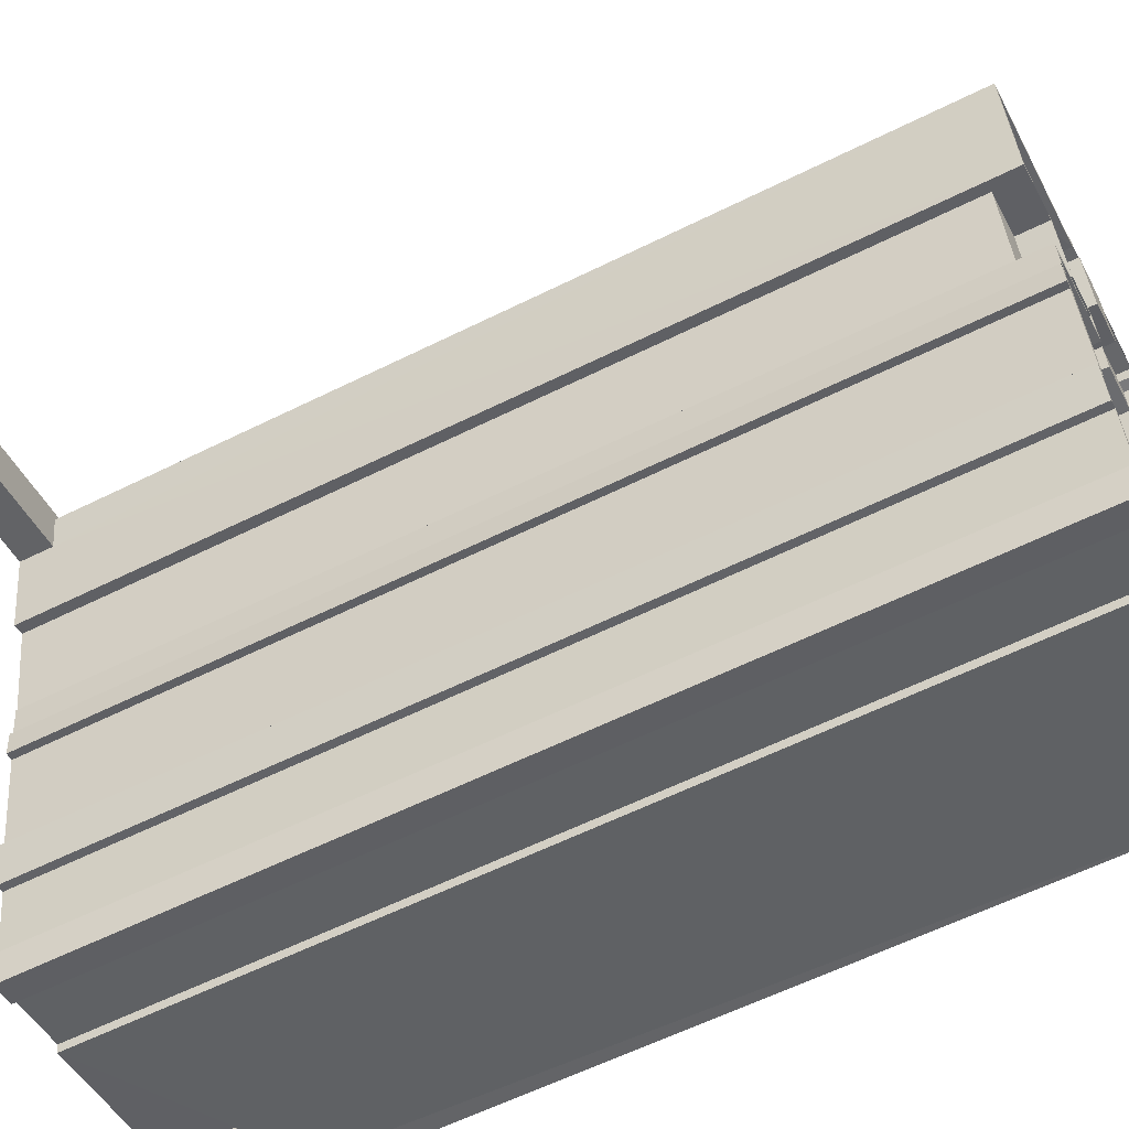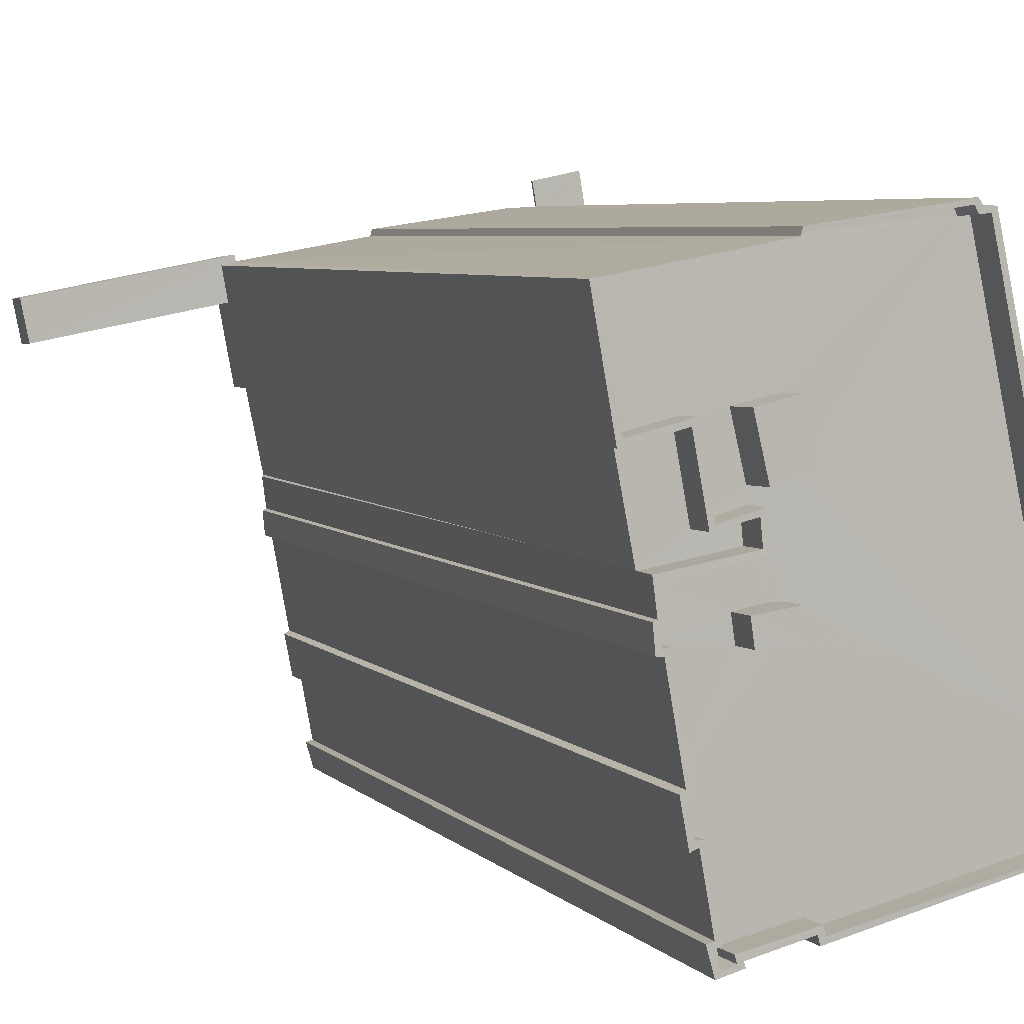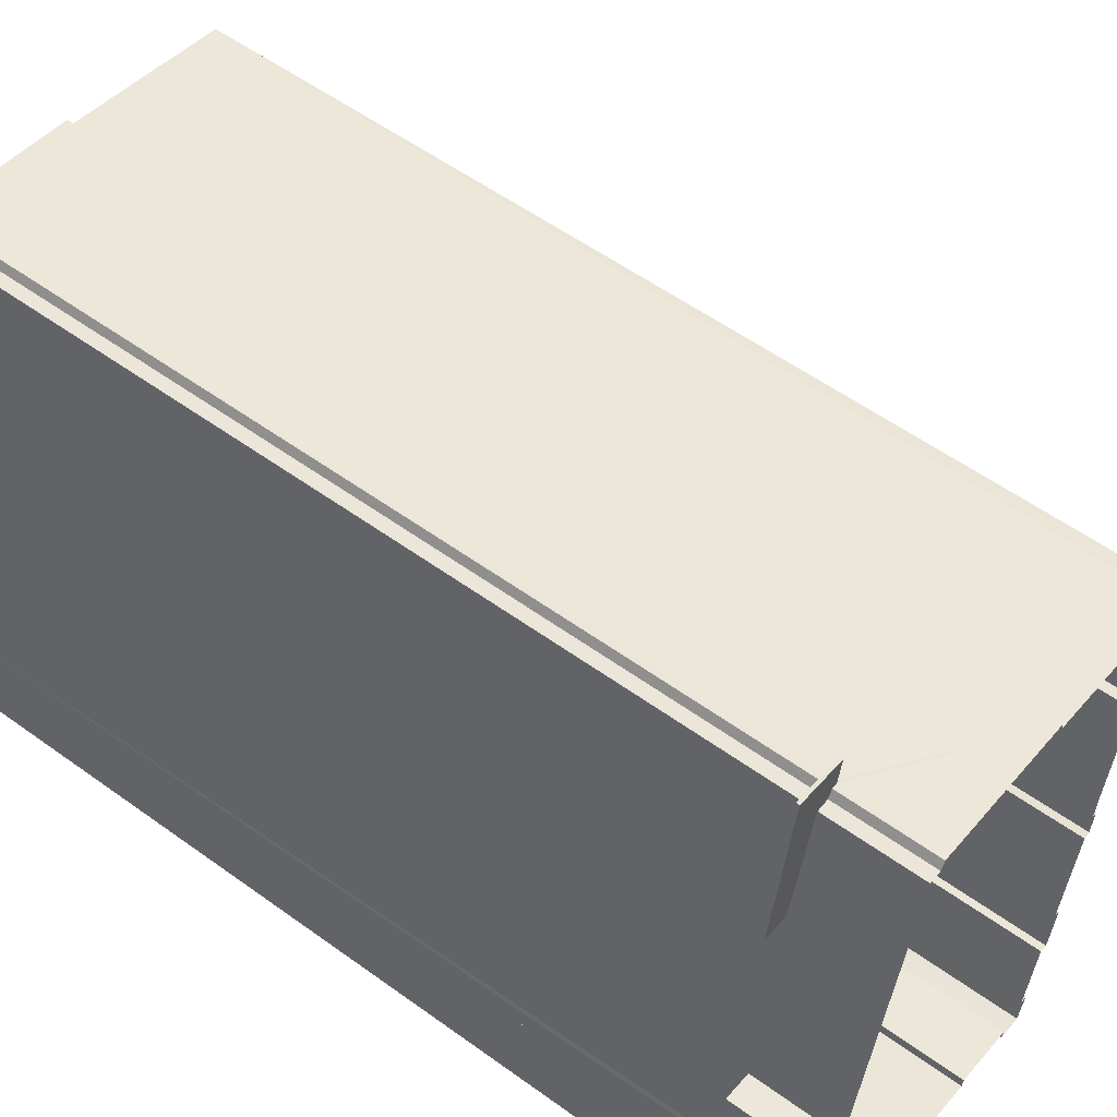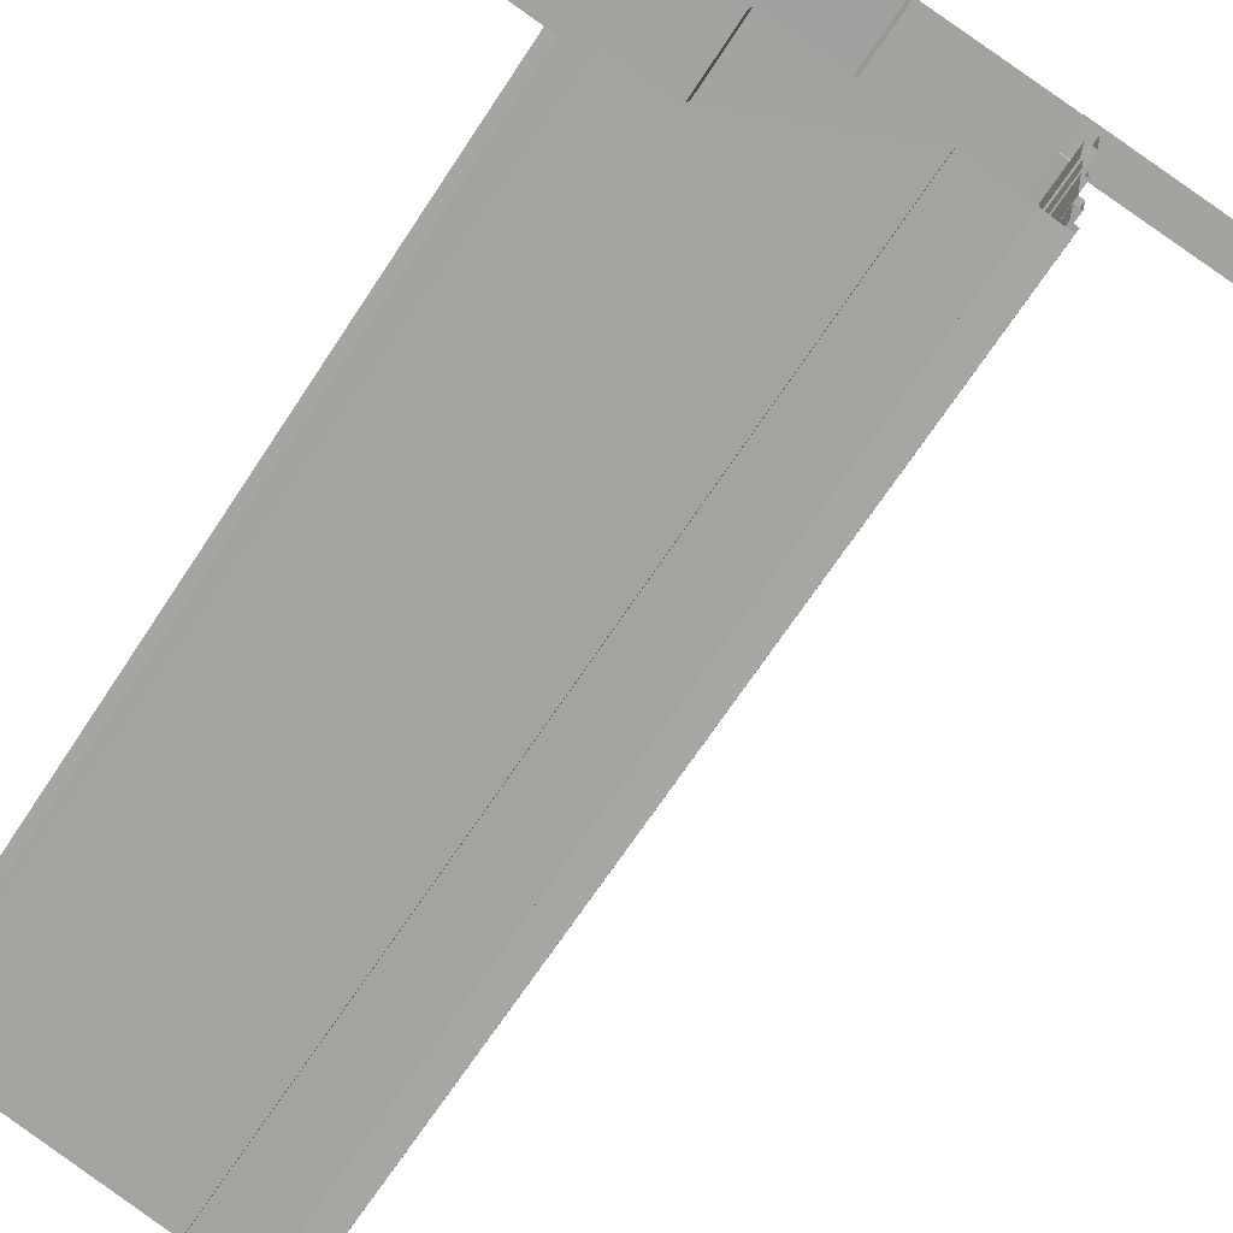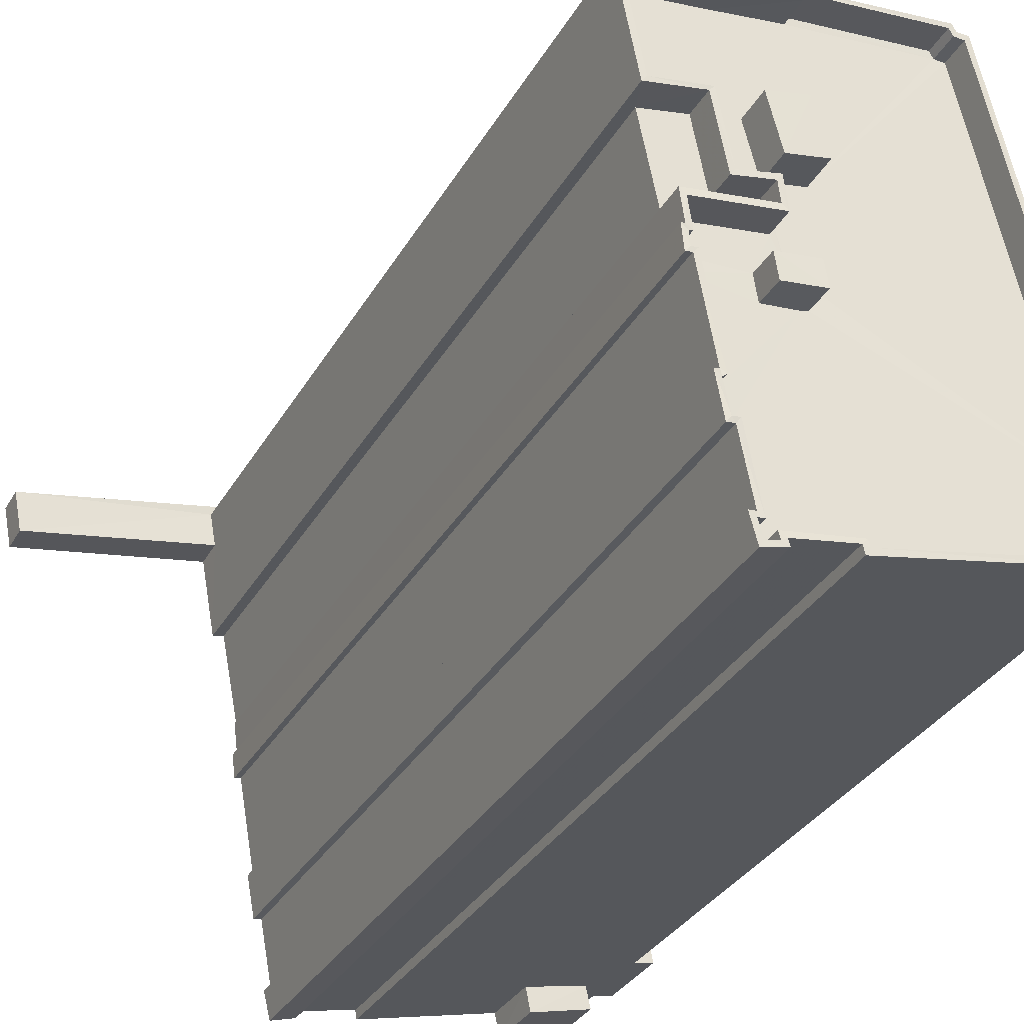
<metadata>
{"format":"obj","ext":"obj","renderer":"f3d","projection":"perspective","resolution":1024,"background":"white","views":[{"elev":-60.1,"azim":-63.0,"up":"+Y"},{"elev":5.6,"azim":-22.8,"up":"+Y"},{"elev":55.2,"azim":127.4,"up":"+Y"},{"elev":-68.6,"azim":146.6,"up":"+Y"},{"elev":-33.2,"azim":-25.8,"up":"+Y"}]}
</metadata>
<code>
v 1.242e+05 7.854e+05 18.53
v 1.242e+05 7.854e+05 18.53
v 1.242e+05 7.854e+05 18.53
v 1.242e+05 7.854e+05 18.53
v 1.242e+05 7.854e+05 18.53
v 1.242e+05 7.854e+05 18.53
v 1.242e+05 7.854e+05 18.53
v 1.242e+05 7.854e+05 18.53
v 1.242e+05 7.854e+05 18.53
v 1.242e+05 7.854e+05 18.53
v 1.242e+05 7.854e+05 18.53
v 1.242e+05 7.854e+05 18.53
v 1.242e+05 7.854e+05 18.53
v 1.242e+05 7.854e+05 18.53
v 1.242e+05 7.854e+05 18.53
v 1.242e+05 7.854e+05 18.53
v 1.242e+05 7.854e+05 18.53
v 1.242e+05 7.854e+05 18.53
v 1.242e+05 7.854e+05 18.53
v 1.242e+05 7.854e+05 18.53
v 1.242e+05 7.854e+05 18.53
v 1.241e+05 7.854e+05 18.52
v 1.242e+05 7.854e+05 18.53
v 1.242e+05 7.854e+05 18.53
v 1.241e+05 7.854e+05 18.52
v 1.242e+05 7.854e+05 18.52
v 1.242e+05 7.854e+05 18.52
v 1.242e+05 7.854e+05 18.52
v 1.242e+05 7.854e+05 18.52
v 1.242e+05 7.854e+05 18.52
v 1.242e+05 7.854e+05 18.52
v 1.242e+05 7.854e+05 18.52
v 1.242e+05 7.854e+05 18.52
v 1.242e+05 7.854e+05 18.52
v 1.242e+05 7.854e+05 18.52
v 1.242e+05 7.854e+05 18.52
v 1.242e+05 7.854e+05 18.52
v 1.242e+05 7.854e+05 18.52
v 1.242e+05 7.854e+05 18.52
v 1.242e+05 7.854e+05 18.52
v 1.242e+05 7.854e+05 18.52
v 1.242e+05 7.854e+05 18.52
v 1.242e+05 7.854e+05 18.53
v 1.242e+05 7.854e+05 18.53
v 1.242e+05 7.854e+05 22.98
v 1.242e+05 7.854e+05 22.99
v 1.242e+05 7.854e+05 22.99
v 1.242e+05 7.854e+05 22.99
v 1.242e+05 7.854e+05 22.99
v 1.242e+05 7.854e+05 22.99
v 1.242e+05 7.854e+05 22.99
v 1.242e+05 7.854e+05 22.99
v 1.242e+05 7.854e+05 20.19
v 1.242e+05 7.854e+05 20.19
v 1.242e+05 7.854e+05 20.19
v 1.242e+05 7.854e+05 20.19
v 1.241e+05 7.854e+05 20.19
v 1.241e+05 7.854e+05 20.19
v 1.242e+05 7.854e+05 64.05
v 1.242e+05 7.854e+05 64.05
v 1.242e+05 7.854e+05 64.05
v 1.242e+05 7.854e+05 64.05
v 1.242e+05 7.854e+05 64.05
v 1.242e+05 7.854e+05 64.05
v 1.242e+05 7.854e+05 64.05
v 1.242e+05 7.854e+05 64.05
v 1.242e+05 7.854e+05 64.05
v 1.242e+05 7.854e+05 64.05
v 1.242e+05 7.854e+05 64.05
v 1.242e+05 7.854e+05 64.05
v 1.242e+05 7.854e+05 64.05
v 1.242e+05 7.854e+05 64.05
v 1.242e+05 7.854e+05 64.05
v 1.242e+05 7.854e+05 64.05
v 1.242e+05 7.854e+05 64.05
v 1.242e+05 7.854e+05 64.05
v 1.242e+05 7.854e+05 64.05
v 1.242e+05 7.854e+05 64.05
v 1.242e+05 7.854e+05 64.05
v 1.242e+05 7.854e+05 64.05
v 1.242e+05 7.854e+05 64.05
v 1.242e+05 7.854e+05 64.05
v 1.242e+05 7.854e+05 64.05
v 1.242e+05 7.854e+05 64.05
v 1.242e+05 7.854e+05 64.05
v 1.242e+05 7.854e+05 64.05
v 1.242e+05 7.854e+05 64.05
v 1.242e+05 7.854e+05 64.05
v 1.242e+05 7.854e+05 64.05
v 1.242e+05 7.854e+05 64.05
v 1.242e+05 7.854e+05 64.05
v 1.242e+05 7.854e+05 64.05
v 1.242e+05 7.854e+05 62.55
v 1.242e+05 7.854e+05 62.55
v 1.242e+05 7.854e+05 62.55
v 1.242e+05 7.854e+05 62.55
v 1.242e+05 7.854e+05 62.55
v 1.242e+05 7.854e+05 62.55
v 1.242e+05 7.854e+05 62.55
v 1.242e+05 7.854e+05 62.55
v 1.242e+05 7.854e+05 62.55
v 1.242e+05 7.854e+05 62.55
v 1.242e+05 7.854e+05 62.55
v 1.242e+05 7.854e+05 62.55
v 1.242e+05 7.854e+05 62.55
v 1.242e+05 7.854e+05 62.55
v 1.242e+05 7.854e+05 62.55
v 1.242e+05 7.854e+05 62.55
v 1.242e+05 7.854e+05 62.55
v 1.242e+05 7.854e+05 62.55
v 1.242e+05 7.854e+05 62.55
v 1.242e+05 7.854e+05 62.55
v 1.242e+05 7.854e+05 62.55
v 1.242e+05 7.854e+05 62.55
v 1.242e+05 7.854e+05 62.55
v 1.242e+05 7.854e+05 62.55
v 1.242e+05 7.854e+05 62.55
v 1.242e+05 7.854e+05 62.55
v 1.242e+05 7.854e+05 62.55
v 1.242e+05 7.854e+05 62.55
v 1.242e+05 7.854e+05 62.55
v 1.242e+05 7.854e+05 62.55
v 1.242e+05 7.854e+05 62.55
v 1.242e+05 7.854e+05 62.55
v 1.242e+05 7.854e+05 62.55
v 1.242e+05 7.854e+05 62.55
v 1.242e+05 7.854e+05 62.55
v 1.242e+05 7.854e+05 62.55
v 1.242e+05 7.854e+05 62.55
v 1.242e+05 7.854e+05 62.55
v 1.242e+05 7.854e+05 62.55
v 1.242e+05 7.854e+05 62.55
v 1.242e+05 7.854e+05 62.55
v 1.242e+05 7.854e+05 62.55
v 1.242e+05 7.854e+05 64.05
v 1.242e+05 7.854e+05 64.05
v 1.242e+05 7.854e+05 64.05
v 1.242e+05 7.854e+05 64.05
v 1.242e+05 7.854e+05 64.05
v 1.242e+05 7.854e+05 64.05
v 1.242e+05 7.854e+05 64.05
v 1.242e+05 7.854e+05 64.05
v 1.242e+05 7.854e+05 64.05
v 1.242e+05 7.854e+05 64.05
v 1.242e+05 7.854e+05 64.05
v 1.242e+05 7.854e+05 64.05
v 1.242e+05 7.854e+05 64.05
v 1.242e+05 7.854e+05 64.05
v 1.242e+05 7.854e+05 64.05
v 1.242e+05 7.854e+05 64.05
v 1.242e+05 7.854e+05 64.05
v 1.242e+05 7.854e+05 64.05
v 1.242e+05 7.854e+05 64.05
v 1.242e+05 7.854e+05 64.05
v 1.242e+05 7.854e+05 64.05
v 1.242e+05 7.854e+05 64.05
v 1.242e+05 7.854e+05 64.05
v 1.242e+05 7.854e+05 64.05
v 1.242e+05 7.854e+05 64.05
v 1.242e+05 7.854e+05 64.05
v 1.242e+05 7.854e+05 21.93
v 1.242e+05 7.854e+05 21.93
v 1.242e+05 7.854e+05 21.93
v 1.242e+05 7.854e+05 21.93
v 1.242e+05 7.854e+05 62.48
v 1.242e+05 7.854e+05 62.48
v 1.242e+05 7.854e+05 62.48
v 1.242e+05 7.854e+05 62.48
v 1.242e+05 7.854e+05 62.48
v 1.242e+05 7.854e+05 62.48
v 1.242e+05 7.854e+05 23.14
v 1.242e+05 7.854e+05 23.14
v 1.242e+05 7.854e+05 23.14
v 1.242e+05 7.854e+05 23.13
v 1.242e+05 7.854e+05 23.14
v 1.242e+05 7.854e+05 23.14
v 1.242e+05 7.854e+05 23.14
v 1.242e+05 7.854e+05 23.14
v 1.242e+05 7.854e+05 22.4
v 1.242e+05 7.854e+05 22.4
v 1.242e+05 7.854e+05 22.4
v 1.242e+05 7.854e+05 22.4
v 1.242e+05 7.854e+05 22.65
v 1.242e+05 7.854e+05 22.65
v 1.242e+05 7.854e+05 22.65
v 1.242e+05 7.854e+05 22.65
v 1.242e+05 7.854e+05 22.65
v 1.242e+05 7.854e+05 22.65
v 1.242e+05 7.854e+05 22.65
v 1.242e+05 7.854e+05 22.65
v 1.242e+05 7.854e+05 22.86
v 1.242e+05 7.854e+05 22.86
v 1.242e+05 7.854e+05 22.86
v 1.242e+05 7.854e+05 22.86
v 1.242e+05 7.854e+05 64.4
v 1.242e+05 7.854e+05 64.4
v 1.242e+05 7.854e+05 64.4
v 1.242e+05 7.854e+05 64.4
v 1.242e+05 7.854e+05 64.11
v 1.242e+05 7.854e+05 64.11
v 1.242e+05 7.854e+05 64.11
v 1.242e+05 7.854e+05 64.11
f 1 2 3
f 4 1 3
f 5 6 4
f 7 8 9
f 10 11 5
f 7 12 8
f 13 14 3
f 15 14 12
f 16 17 18
f 5 19 10
f 20 21 22
f 23 17 7
f 21 24 19
f 21 20 24
f 22 21 25
f 26 27 28
f 16 15 17
f 29 30 15
f 26 31 32
f 27 32 30
f 33 34 35
f 32 34 30
f 36 37 38
f 39 34 33
f 39 37 4
f 37 36 40
f 40 41 42
f 21 43 44
f 42 43 19
f 14 4 3
f 4 19 5
f 17 12 7
f 15 12 17
f 15 30 14
f 21 19 43
f 27 26 32
f 30 34 39
f 37 40 4
f 14 39 4
f 40 42 4
f 42 19 4
f 30 39 14
f 45 46 47
f 46 48 47
f 48 49 50
f 50 49 51
f 52 49 46
f 46 49 48
f 53 54 55
f 56 55 57
f 57 55 58
f 55 54 58
f 59 60 61
f 62 63 64
f 65 66 67
f 68 61 66
f 69 63 62
f 70 71 72
f 73 59 61
f 74 75 76
f 68 73 61
f 77 78 79
f 80 78 77
f 81 80 82
f 83 84 74
f 62 85 86
f 68 66 65
f 72 71 65
f 69 62 86
f 87 81 88
f 87 76 75
f 67 72 65
f 84 70 72
f 83 70 84
f 89 87 88
f 90 91 79
f 90 86 85
f 83 74 76
f 76 87 89
f 85 92 90
f 82 80 77
f 82 88 81
f 91 77 79
f 92 91 90
f 93 94 95
f 96 94 93
f 96 93 97
f 98 99 100
f 97 93 101
f 102 103 104
f 101 105 106
f 107 108 109
f 99 110 100
f 103 111 99
f 112 108 110
f 113 114 102
f 115 111 116
f 117 112 110
f 111 115 117
f 118 119 120
f 108 118 109
f 119 108 112
f 106 121 119
f 122 101 93
f 121 120 119
f 114 111 103
f 101 122 105
f 106 105 121
f 102 114 103
f 99 117 110
f 111 117 99
f 108 119 118
f 115 123 124
f 97 125 96
f 117 115 126
f 96 125 127
f 127 128 129
f 128 130 129
f 131 132 133
f 131 124 132
f 106 134 101
f 131 133 128
f 126 124 134
f 128 125 131
f 134 131 101
f 126 115 124
f 125 128 127
f 134 124 131
f 60 59 135
f 136 137 138
f 59 139 135
f 140 141 142
f 137 141 138
f 143 136 138
f 139 144 145
f 135 139 145
f 145 140 142
f 146 138 141
f 144 140 145
f 140 146 141
f 147 148 149
f 148 136 143
f 149 148 150
f 148 143 150
f 147 151 152
f 152 151 153
f 147 149 151
f 153 151 154
f 154 155 153
f 153 155 156
f 156 157 158
f 159 160 64
f 63 159 64
f 155 157 156
f 157 160 159
f 158 157 159
f 161 162 163
f 161 164 162
f 165 166 167
f 165 167 168
f 167 169 168
f 167 170 169
f 171 172 173
f 174 175 176
f 172 177 176
f 173 172 178
f 176 175 178
f 172 176 178
f 179 180 181
f 182 179 181
f 183 184 185
f 184 186 185
f 187 188 189
f 189 188 190
f 185 186 190
f 188 185 190
f 191 192 193
f 194 191 193
f 195 196 197
f 195 198 196
f 199 200 201
f 199 202 200
f 24 20 54
f 53 24 54
f 56 25 21
f 56 57 25
f 58 22 25
f 57 58 25
f 22 54 20
f 22 58 54
f 136 56 137
f 137 56 44
f 136 55 56
f 44 56 21
f 164 29 15
f 29 164 69
f 69 164 63
f 23 161 17
f 63 161 23
f 164 161 63
f 86 30 29
f 69 86 29
f 86 27 30
f 86 90 27
f 90 28 27
f 90 79 28
f 79 26 28
f 79 78 26
f 80 31 26
f 78 80 26
f 81 32 31
f 80 81 31
f 87 34 32
f 81 87 32
f 87 35 34
f 87 75 35
f 74 33 35
f 75 74 35
f 84 39 33
f 74 84 33
f 72 37 39
f 84 72 39
f 72 38 37
f 72 67 38
f 66 36 38
f 67 66 38
f 61 40 36
f 66 61 36
f 60 41 40
f 61 60 40
f 135 168 60
f 60 168 41
f 135 165 168
f 41 168 42
f 170 141 169
f 43 169 44
f 44 169 137
f 169 141 137
f 55 136 53
f 24 53 19
f 19 53 148
f 53 136 148
f 147 10 19
f 148 147 19
f 172 171 152
f 152 171 147
f 11 10 51
f 49 11 51
f 171 10 147
f 51 10 171
f 49 5 11
f 49 52 5
f 46 6 5
f 52 46 5
f 3 184 13
f 184 158 13
f 174 156 158
f 6 45 4
f 156 174 176
f 45 189 4
f 179 182 187
f 158 187 189
f 46 45 6
f 183 179 187
f 183 158 184
f 45 174 189
f 174 158 189
f 158 183 187
f 158 14 13
f 158 159 14
f 14 194 12
f 191 23 7
f 159 194 14
f 63 191 194
f 191 63 23
f 63 194 159
f 165 135 145
f 166 165 145
f 167 145 142
f 167 166 145
f 167 142 141
f 170 167 141
f 177 152 153
f 177 172 152
f 177 153 156
f 176 177 156
f 160 124 123
f 64 160 123
f 116 62 115
f 115 64 123
f 115 62 64
f 85 116 111
f 85 62 116
f 85 111 114
f 92 85 114
f 92 114 113
f 91 92 113
f 91 113 102
f 77 91 102
f 82 102 104
f 82 77 102
f 88 104 103
f 88 82 104
f 89 103 99
f 89 88 103
f 89 99 98
f 76 89 98
f 83 98 100
f 83 76 98
f 70 100 110
f 70 83 100
f 71 110 108
f 71 70 110
f 71 108 107
f 65 71 107
f 68 107 109
f 68 65 107
f 73 109 118
f 73 68 109
f 59 118 120
f 59 73 118
f 139 120 121
f 139 59 120
f 144 121 105
f 144 139 121
f 144 105 122
f 140 144 122
f 146 122 93
f 146 140 122
f 146 93 95
f 138 146 95
f 143 95 94
f 143 138 95
f 127 150 96
f 96 143 94
f 96 150 143
f 149 127 129
f 149 150 127
f 151 129 130
f 151 149 129
f 154 130 128
f 154 151 130
f 155 128 133
f 155 154 128
f 155 133 132
f 157 155 132
f 157 132 124
f 160 157 124
f 164 16 162
f 164 15 16
f 161 163 18
f 17 161 18
f 163 16 18
f 163 162 16
f 169 43 42
f 168 169 42
f 171 173 50
f 51 171 50
f 50 178 48
f 50 173 178
f 47 178 175
f 47 48 178
f 174 47 175
f 174 45 47
f 179 185 180
f 179 183 185
f 182 181 188
f 187 182 188
f 188 181 180
f 185 188 180
f 4 190 1
f 4 189 190
f 190 2 1
f 190 186 2
f 3 2 186
f 184 3 186
f 193 9 8
f 193 192 9
f 7 9 192
f 191 7 192
f 12 193 8
f 12 194 193
f 97 197 196
f 125 97 196
f 131 125 196
f 198 131 196
f 101 131 198
f 195 101 198
f 197 97 101
f 195 197 101
f 112 200 119
f 112 201 200
f 134 106 202
f 106 119 200
f 106 200 202
f 202 199 126
f 134 202 126
f 112 117 201
f 117 126 199
f 201 117 199

</code>
